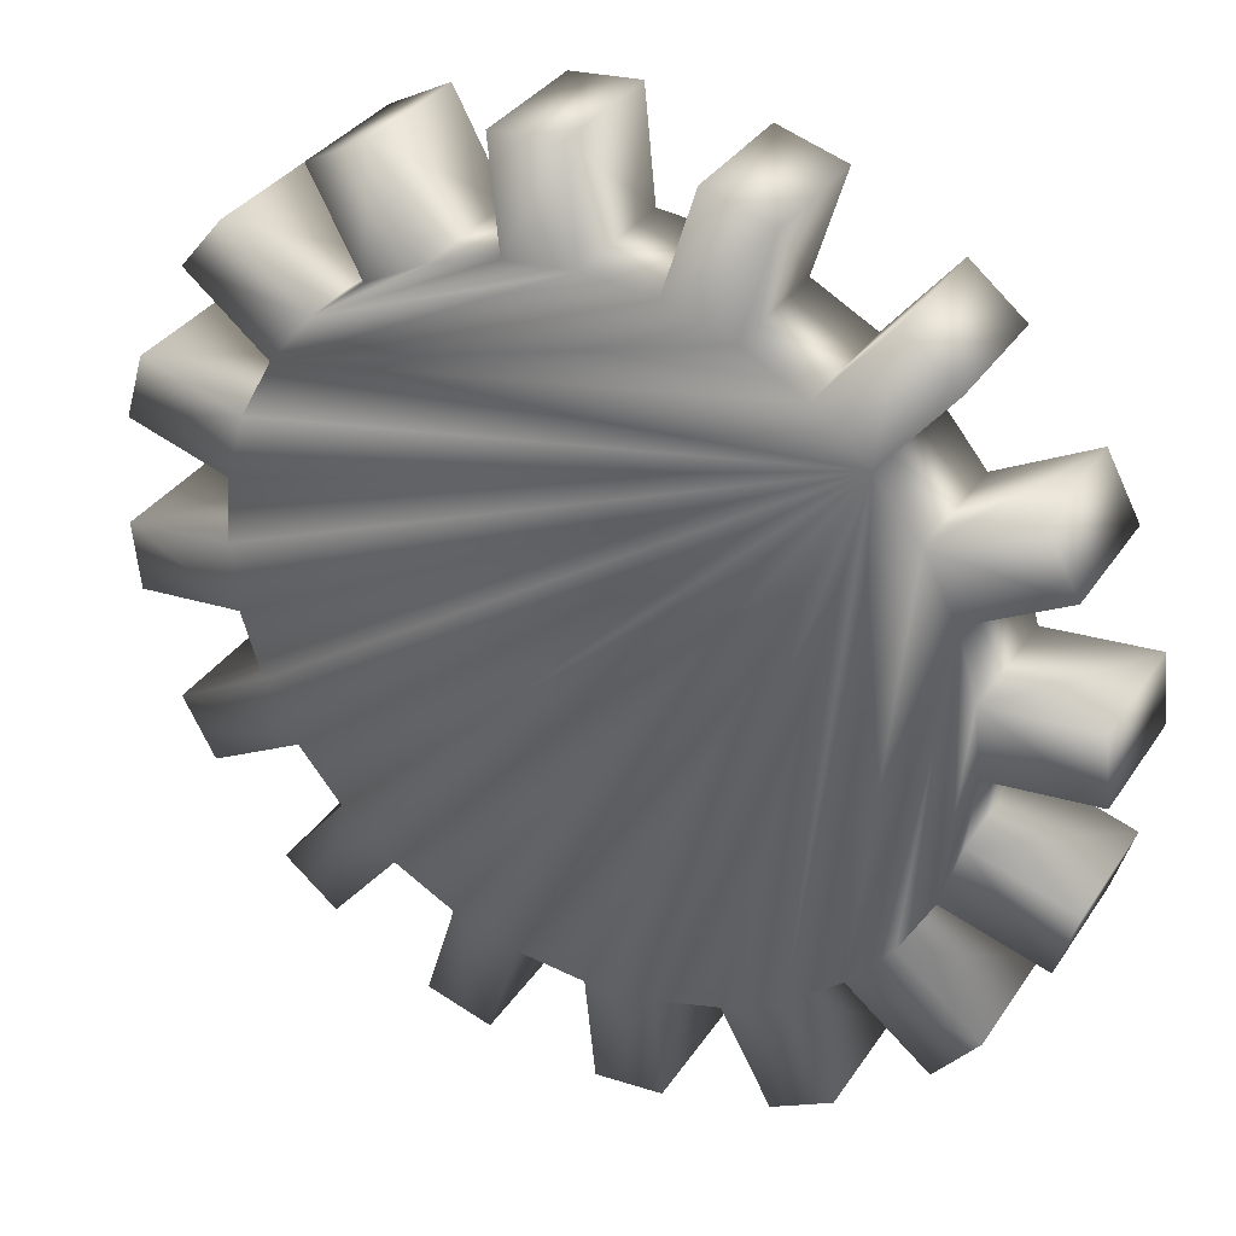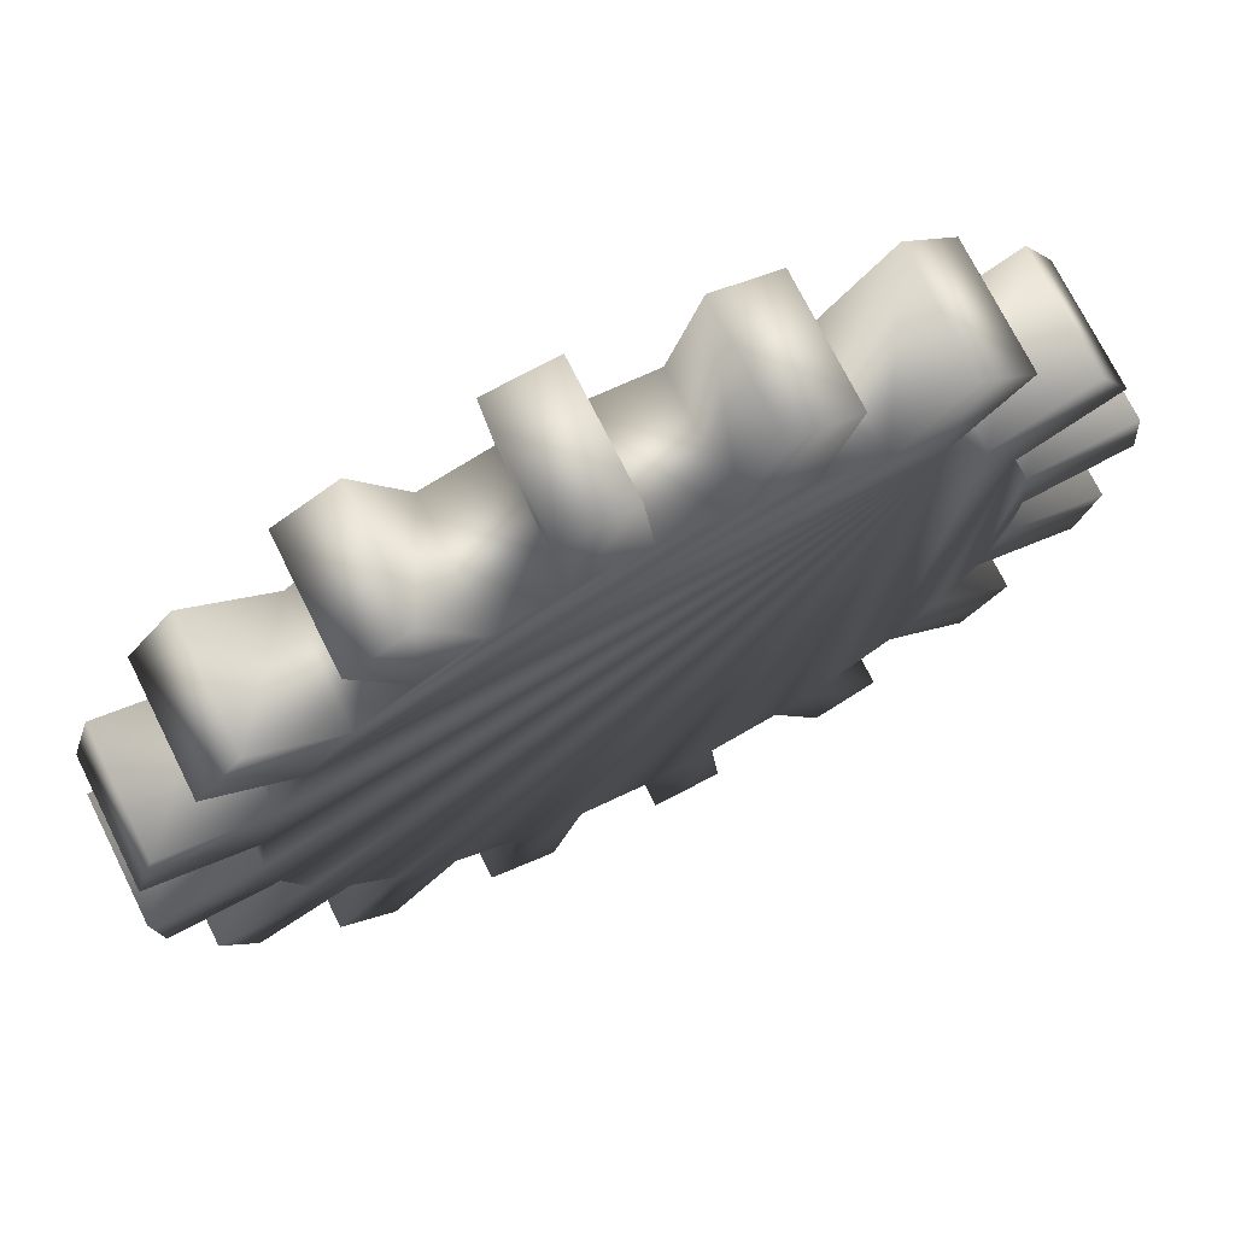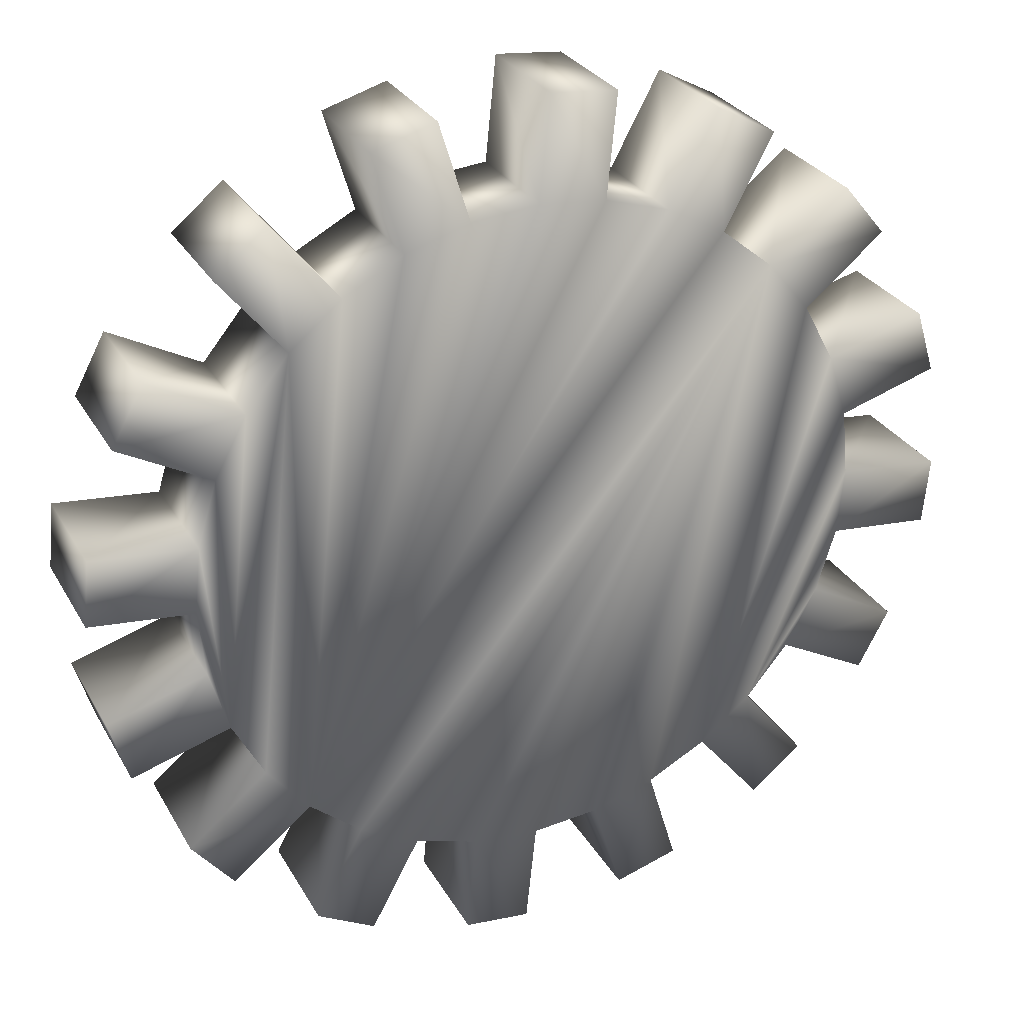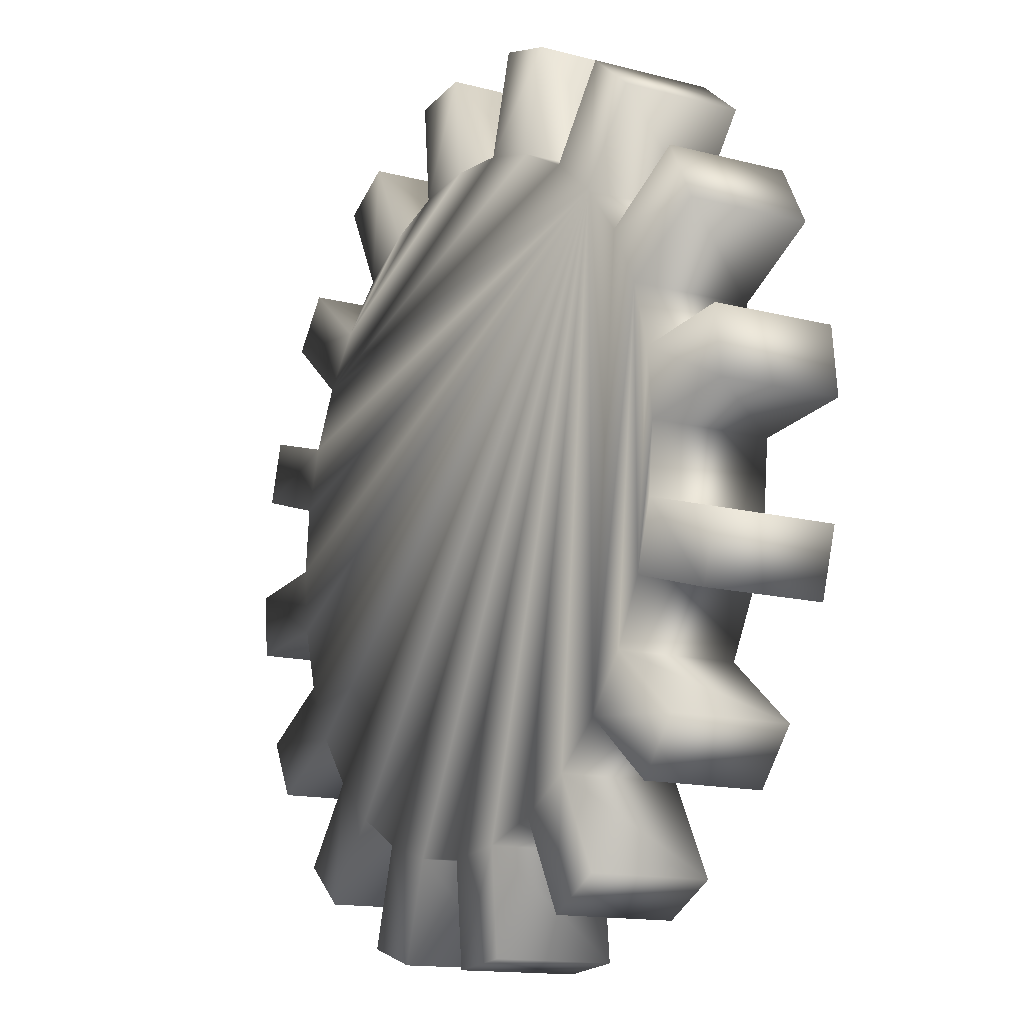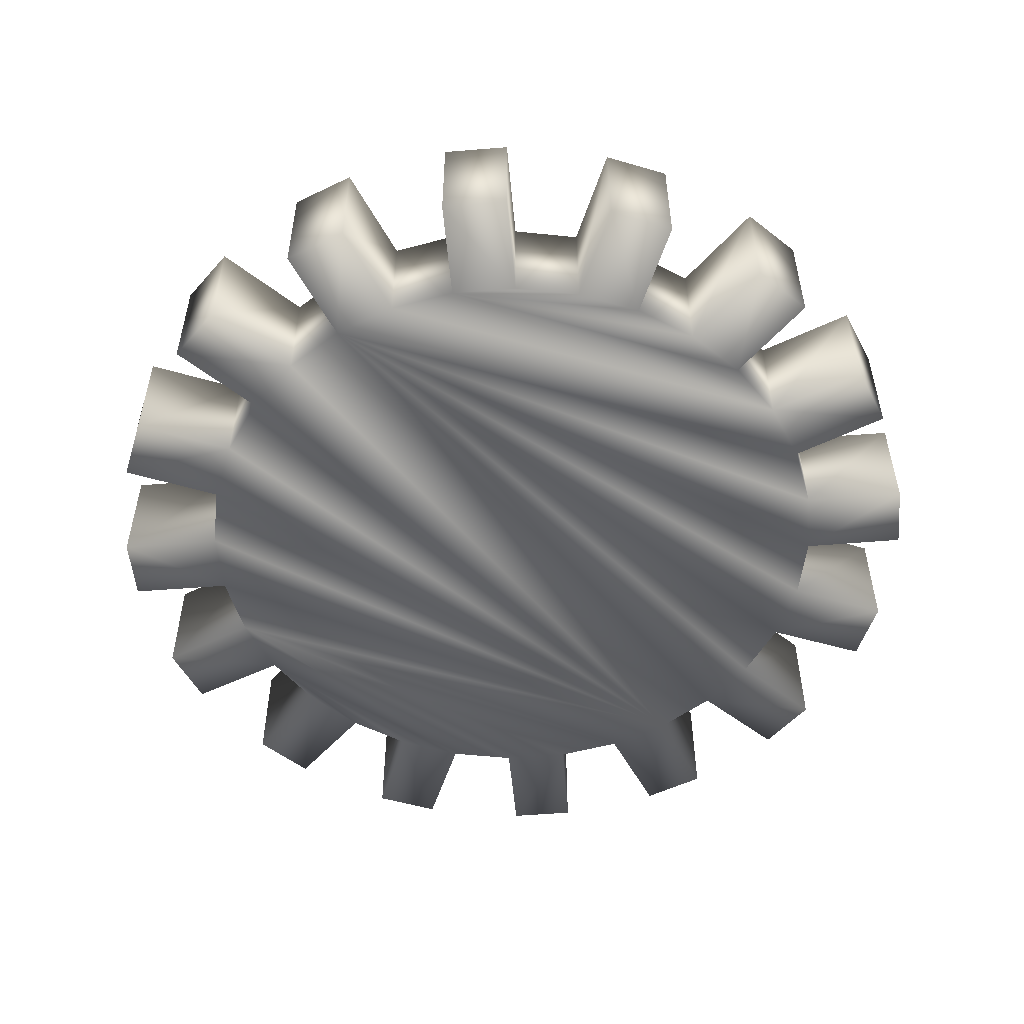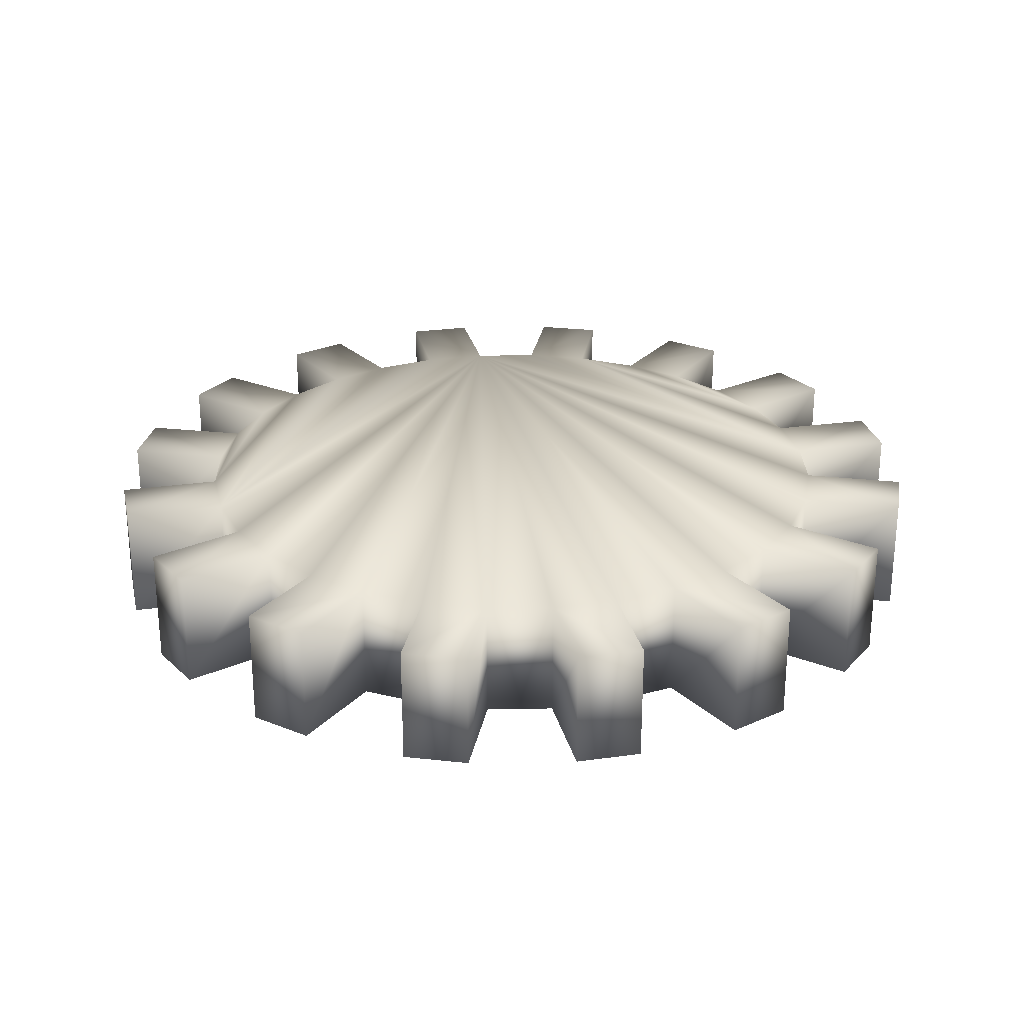
<metadata>
{"format":"obj","ext":"obj","renderer":"f3d","projection":"perspective","resolution":1024,"background":"white","views":[{"elev":34.1,"azim":28.8,"up":"+Y"},{"elev":72.8,"azim":-26.5,"up":"+Y"},{"elev":28.4,"azim":155.8,"up":"+Y"},{"elev":-14.1,"azim":59.9,"up":"+Y"},{"elev":-52.6,"azim":78.1,"up":"+Z"},{"elev":26.4,"azim":-52.0,"up":"+Z"}]}
</metadata>
<code>
v -0.01178 0.5 0.06733
v -0.08599 0.4927 0.06733
v -0.07506 0.3773 0.06733
v -0.1472 0.3554 0.06733
v -0.2022 0.4574 0.06733
v -0.268 0.4223 0.06733
v -0.2137 0.3199 0.06733
v -0.272 0.272 0.06733
v -0.3619 0.3452 0.06733
v -0.4092 0.2876 0.06733
v -0.3199 0.2137 0.06733
v -0.3554 0.1472 0.06733
v -0.4664 0.1805 0.06733
v -0.4881 0.1091 0.06733
v -0.3773 0.07506 0.06733
v -0.3847 2e-08 0.06733
v -0.5 -0.01178 0.06733
v -0.4927 -0.08599 0.06733
v -0.3773 -0.07506 0.06733
v -0.3554 -0.1472 0.06733
v -0.4574 -0.2022 0.06733
v -0.4223 -0.268 0.06733
v -0.3199 -0.2137 0.06733
v -0.272 -0.272 0.06733
v -0.3452 -0.3619 0.06733
v -0.2876 -0.4092 0.06733
v -0.2137 -0.3199 0.06733
v -0.1472 -0.3554 0.06733
v -0.1805 -0.4664 0.06733
v -0.1091 -0.4881 0.06733
v -0.07506 -0.3773 0.06733
v -3e-08 -0.3847 0.06733
v 0.01178 -0.5 0.06733
v 0.08599 -0.4927 0.06733
v 0.07506 -0.3773 0.06733
v 0.1472 -0.3554 0.06733
v 0.2022 -0.4574 0.06733
v 0.268 -0.4223 0.06733
v 0.2137 -0.3199 0.06733
v 0.272 -0.272 0.06733
v 0.3619 -0.3452 0.06733
v 0.4092 -0.2876 0.06733
v 0.3199 -0.2137 0.06733
v 0.3554 -0.1472 0.06733
v 0.4664 -0.1805 0.06733
v 0.4881 -0.1091 0.06733
v 0.3773 -0.07506 0.06733
v 0.3847 2e-08 0.06733
v 0.5 0.01178 0.06733
v 0.4927 0.08599 0.06733
v 0.3773 0.07506 0.06733
v 0.3554 0.1472 0.06733
v 0.4574 0.2022 0.06733
v 0.4223 0.268 0.06733
v 0.3199 0.2137 0.06733
v 0.272 0.272 0.06733
v 0.3452 0.3619 0.06733
v 0.2876 0.4092 0.06733
v 0.2137 0.3199 0.06733
v 0.1472 0.3554 0.06733
v 0.1805 0.4664 0.06733
v 0.1091 0.4881 0.06733
v 0.07506 0.3773 0.06733
v -3e-08 0.3847 0.06733
v -0.01178 0.5 -0.06733
v -0.08599 0.4927 -0.06733
v -0.07506 0.3773 -0.06733
v -0.1472 0.3554 -0.06733
v -0.2022 0.4574 -0.06733
v -0.268 0.4223 -0.06733
v -0.2137 0.3199 -0.06733
v -0.272 0.272 -0.06733
v -0.3619 0.3452 -0.06733
v -0.4092 0.2876 -0.06733
v -0.3199 0.2137 -0.06733
v -0.3554 0.1472 -0.06733
v -0.4664 0.1805 -0.06733
v -0.4881 0.1091 -0.06733
v -0.3773 0.07506 -0.06733
v -0.3847 2e-08 -0.06733
v -0.5 -0.01178 -0.06733
v -0.4927 -0.08599 -0.06733
v -0.3773 -0.07506 -0.06733
v -0.3554 -0.1472 -0.06733
v -0.4574 -0.2022 -0.06733
v -0.4223 -0.268 -0.06733
v -0.3199 -0.2137 -0.06733
v -0.272 -0.272 -0.06733
v -0.3452 -0.3619 -0.06733
v -0.2876 -0.4092 -0.06733
v -0.2137 -0.3199 -0.06733
v -0.1472 -0.3554 -0.06733
v -0.1805 -0.4664 -0.06733
v -0.1091 -0.4881 -0.06733
v -0.07506 -0.3773 -0.06733
v -3e-08 -0.3847 -0.06733
v 0.01178 -0.5 -0.06733
v 0.08599 -0.4927 -0.06733
v 0.07506 -0.3773 -0.06733
v 0.1472 -0.3554 -0.06733
v 0.2022 -0.4574 -0.06733
v 0.268 -0.4223 -0.06733
v 0.2137 -0.3199 -0.06733
v 0.272 -0.272 -0.06733
v 0.3619 -0.3452 -0.06733
v 0.4092 -0.2876 -0.06733
v 0.3199 -0.2137 -0.06733
v 0.3554 -0.1472 -0.06733
v 0.4664 -0.1805 -0.06733
v 0.4881 -0.1091 -0.06733
v 0.3773 -0.07506 -0.06733
v 0.3847 2e-08 -0.06733
v 0.5 0.01178 -0.06733
v 0.4927 0.08599 -0.06733
v 0.3773 0.07506 -0.06733
v 0.3554 0.1472 -0.06733
v 0.4574 0.2022 -0.06733
v 0.4223 0.268 -0.06733
v 0.3199 0.2137 -0.06733
v 0.272 0.272 -0.06733
v 0.3452 0.3619 -0.06733
v 0.2876 0.4092 -0.06733
v 0.2137 0.3199 -0.06733
v 0.1472 0.3554 -0.06733
v 0.1805 0.4664 -0.06733
v 0.1091 0.4881 -0.06733
v 0.07506 0.3773 -0.06733
v -3e-08 0.3847 -0.06733
f 128 65 1
f 1 64 128
f 127 128 64
f 64 63 127
f 126 127 63
f 63 62 126
f 125 126 62
f 62 61 125
f 124 125 61
f 61 60 124
f 123 124 60
f 60 59 123
f 122 123 59
f 59 58 122
f 121 122 58
f 58 57 121
f 120 121 57
f 57 56 120
f 119 120 56
f 56 55 119
f 118 119 55
f 55 54 118
f 117 118 54
f 54 53 117
f 116 117 53
f 53 52 116
f 115 116 52
f 52 51 115
f 114 115 51
f 51 50 114
f 113 114 50
f 50 49 113
f 112 113 49
f 49 48 112
f 111 112 48
f 48 47 111
f 110 111 47
f 47 46 110
f 109 110 46
f 46 45 109
f 108 109 45
f 45 44 108
f 107 108 44
f 44 43 107
f 106 107 43
f 43 42 106
f 105 106 42
f 42 41 105
f 104 105 41
f 41 40 104
f 103 104 40
f 40 39 103
f 102 103 39
f 39 38 102
f 101 102 38
f 38 37 101
f 100 101 37
f 37 36 100
f 99 100 36
f 36 35 99
f 98 99 35
f 35 34 98
f 97 98 34
f 34 33 97
f 96 97 33
f 33 32 96
f 95 96 32
f 32 31 95
f 94 95 31
f 31 30 94
f 93 94 30
f 30 29 93
f 92 93 29
f 29 28 92
f 91 92 28
f 28 27 91
f 90 91 27
f 27 26 90
f 89 90 26
f 26 25 89
f 88 89 25
f 25 24 88
f 87 88 24
f 24 23 87
f 86 87 23
f 23 22 86
f 85 86 22
f 22 21 85
f 84 85 21
f 21 20 84
f 83 84 20
f 20 19 83
f 82 83 19
f 19 18 82
f 81 82 18
f 18 17 81
f 80 81 17
f 17 16 80
f 79 80 16
f 16 15 79
f 78 79 15
f 15 14 78
f 77 78 14
f 14 13 77
f 76 77 13
f 13 12 76
f 75 76 12
f 12 11 75
f 74 75 11
f 11 10 74
f 73 74 10
f 10 9 73
f 72 73 9
f 9 8 72
f 71 72 8
f 8 7 71
f 70 71 7
f 7 6 70
f 69 70 6
f 6 5 69
f 68 69 5
f 5 4 68
f 67 68 4
f 4 3 67
f 66 67 3
f 3 2 66
f 65 66 2
f 2 1 65
f 50 51 49
f 13 14 12
f 29 30 28
f 34 35 33
f 18 19 17
f 46 47 45
f 2 3 1
f 25 26 24
f 41 42 40
f 57 58 56
f 6 7 5
f 22 23 21
f 62 63 61
f 9 10 8
f 38 39 37
f 54 55 53
f 45 47 44
f 1 3 64
f 49 51 48
f 33 35 32
f 17 19 16
f 61 63 60
f 14 15 12
f 30 31 28
f 5 7 4
f 21 23 20
f 37 39 36
f 53 55 52
f 10 11 8
f 26 27 24
f 42 43 40
f 58 59 56
f 47 48 44
f 48 51 44
f 51 52 44
f 44 52 43
f 43 52 40
f 52 55 40
f 55 56 40
f 40 56 39
f 39 56 36
f 36 56 35
f 35 56 32
f 32 56 31
f 31 56 28
f 28 56 27
f 27 56 24
f 24 56 23
f 23 56 20
f 20 56 19
f 19 56 16
f 16 56 15
f 15 56 12
f 12 56 11
f 56 59 11
f 59 60 11
f 60 63 11
f 63 64 11
f 11 64 8
f 64 3 8
f 3 4 8
f 7 8 4
f 114 113 115
f 93 92 94
f 77 76 78
f 98 97 99
f 82 81 83
f 110 109 111
f 66 65 67
f 121 120 122
f 105 104 106
f 89 88 90
f 86 85 87
f 70 69 71
f 126 125 127
f 73 72 74
f 118 117 119
f 102 101 103
f 109 108 111
f 65 128 67
f 113 112 115
f 97 96 99
f 81 80 83
f 125 124 127
f 94 92 95
f 78 76 79
f 117 116 119
f 101 100 103
f 85 84 87
f 69 68 71
f 122 120 123
f 106 104 107
f 90 88 91
f 74 72 75
f 111 108 112
f 112 108 115
f 115 108 116
f 116 108 119
f 119 108 120
f 108 107 120
f 107 104 120
f 120 104 123
f 123 104 124
f 124 104 127
f 127 104 128
f 128 104 67
f 67 104 68
f 68 104 71
f 71 104 72
f 104 103 72
f 103 100 72
f 100 99 72
f 99 96 72
f 96 95 72
f 95 92 72
f 92 91 72
f 72 91 75
f 75 91 76
f 76 91 79
f 79 91 80
f 91 88 80
f 80 88 83
f 87 84 88
f 84 83 88

</code>
